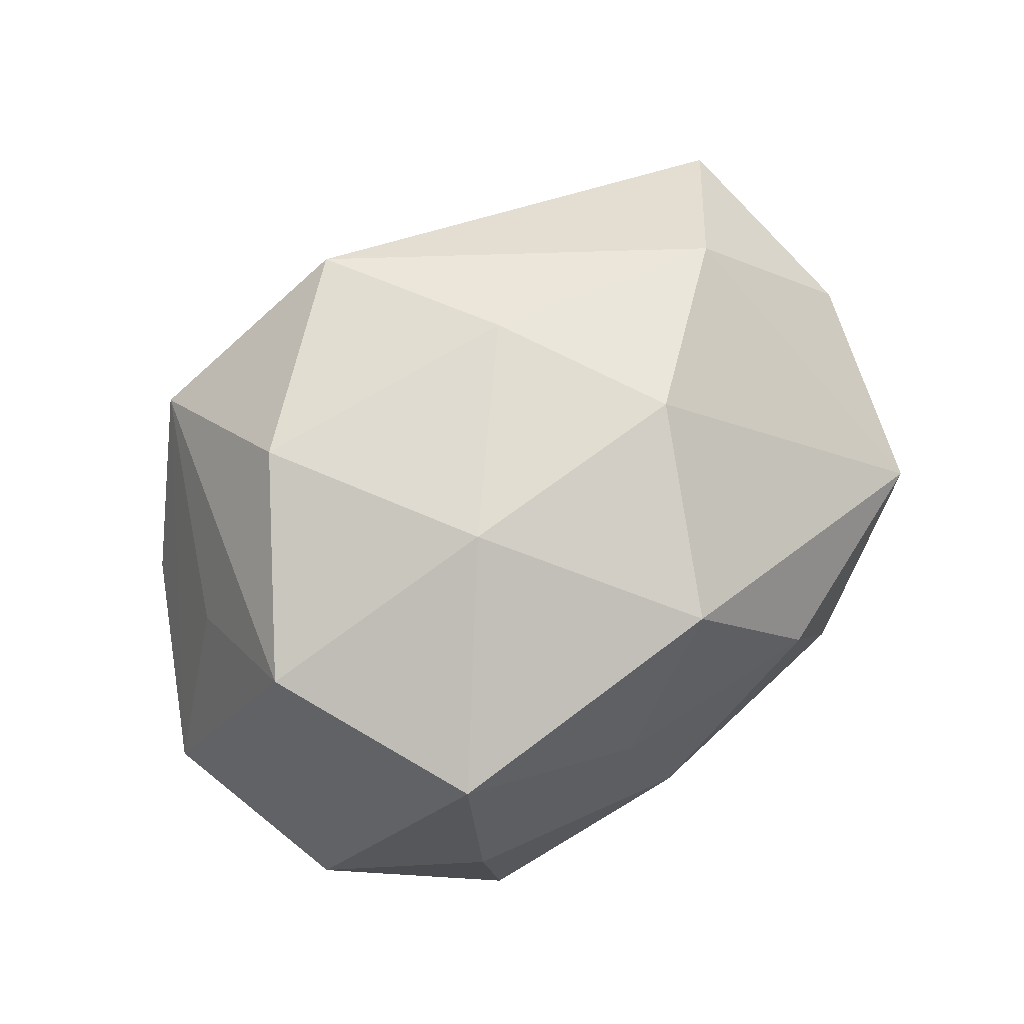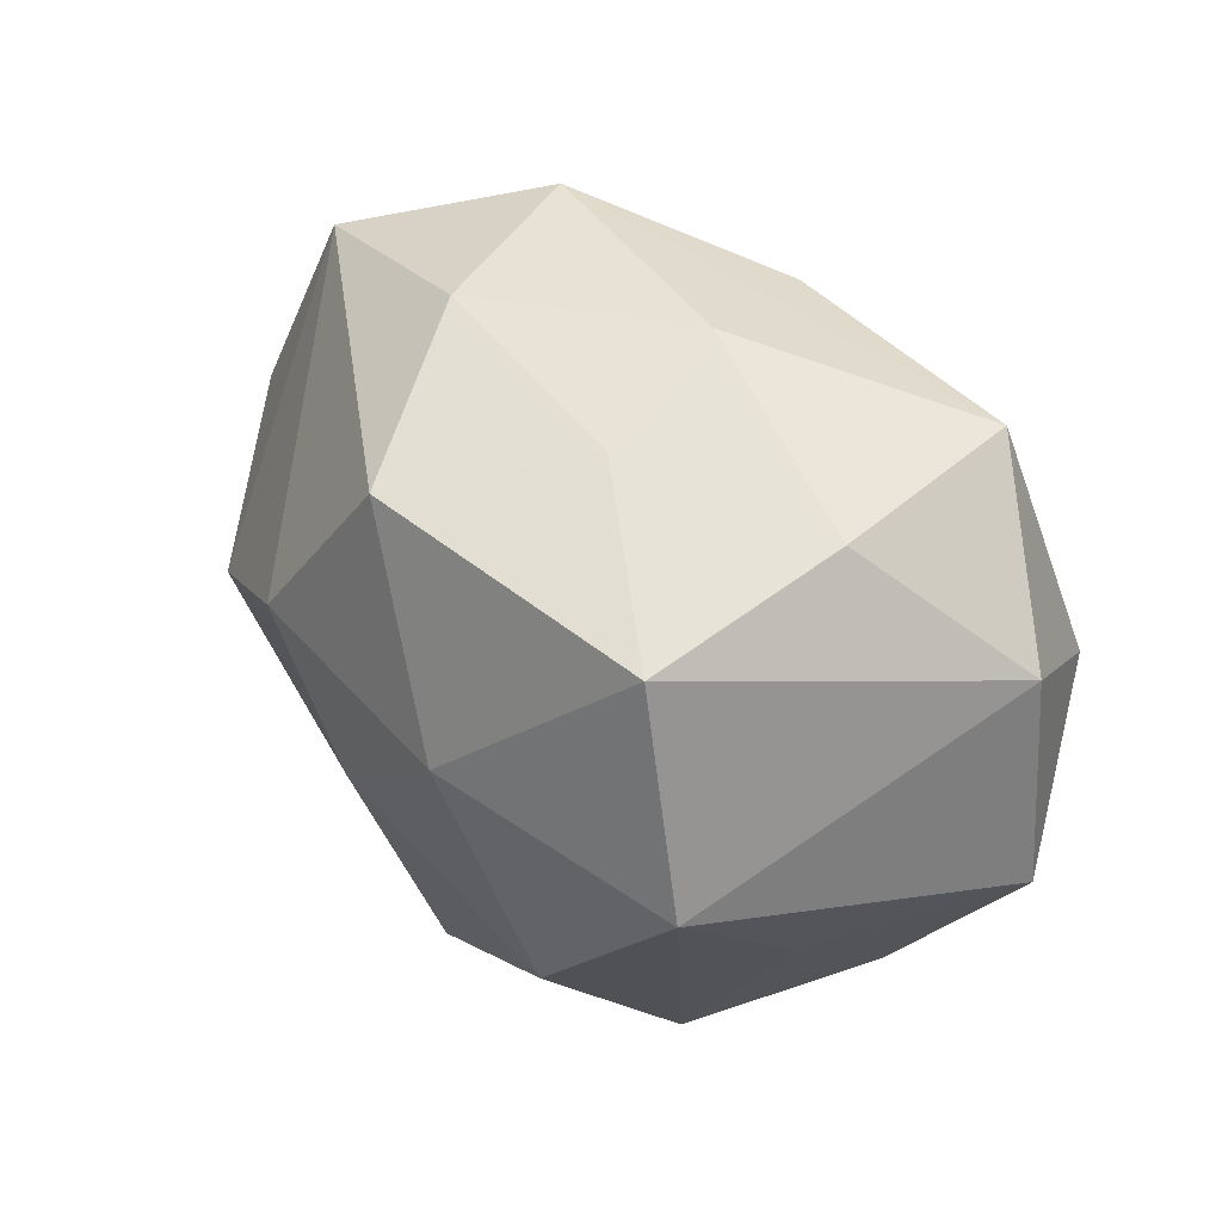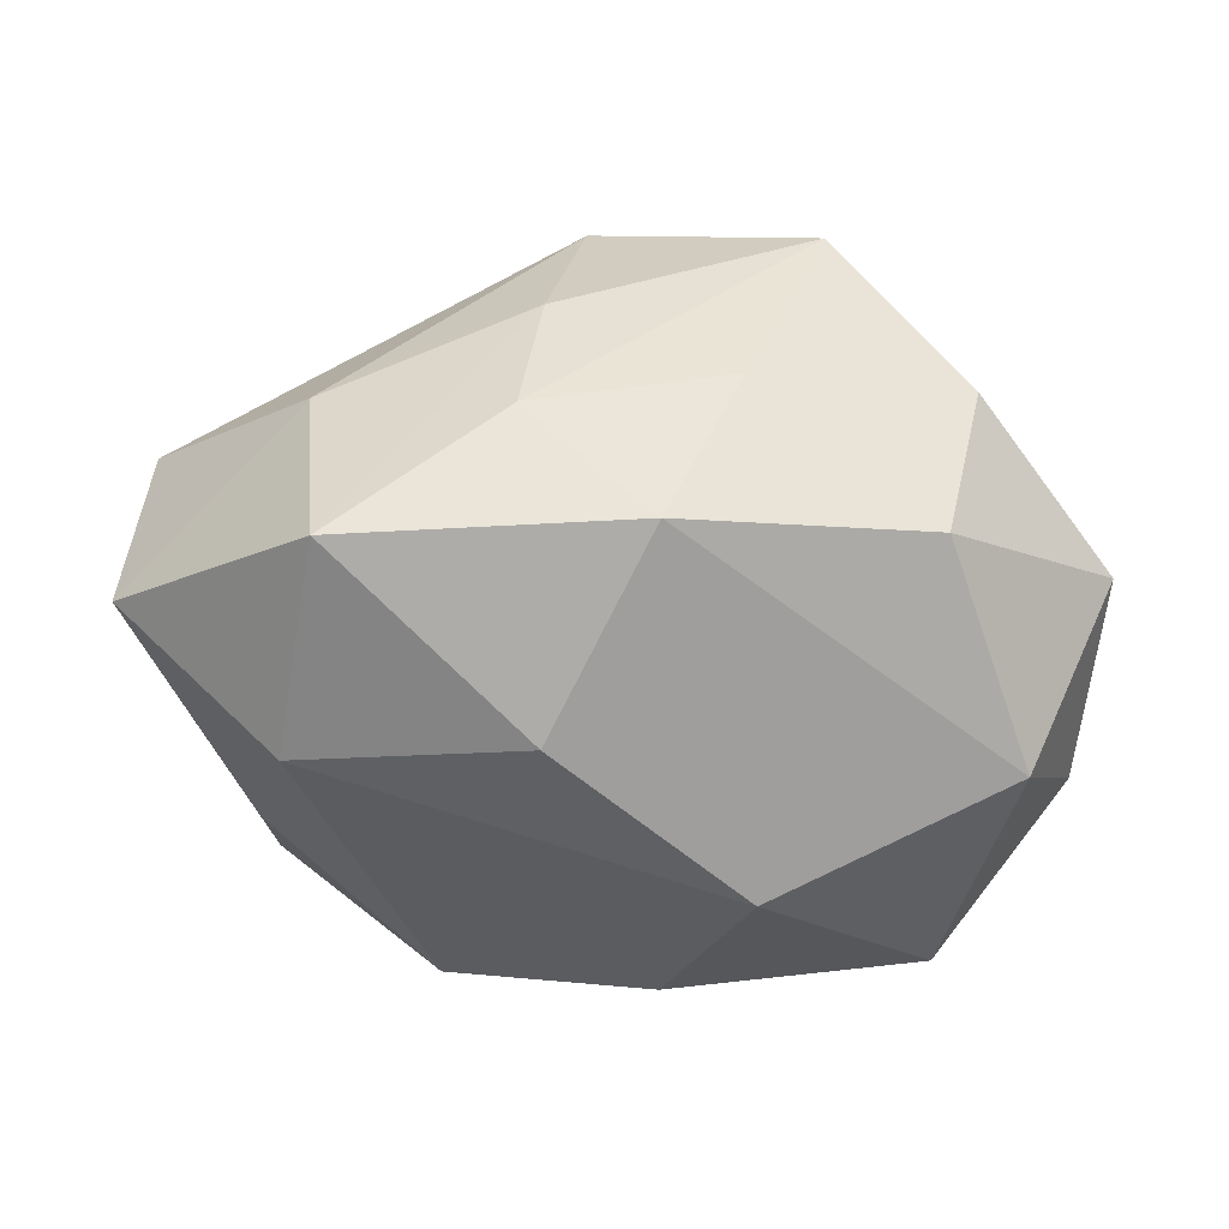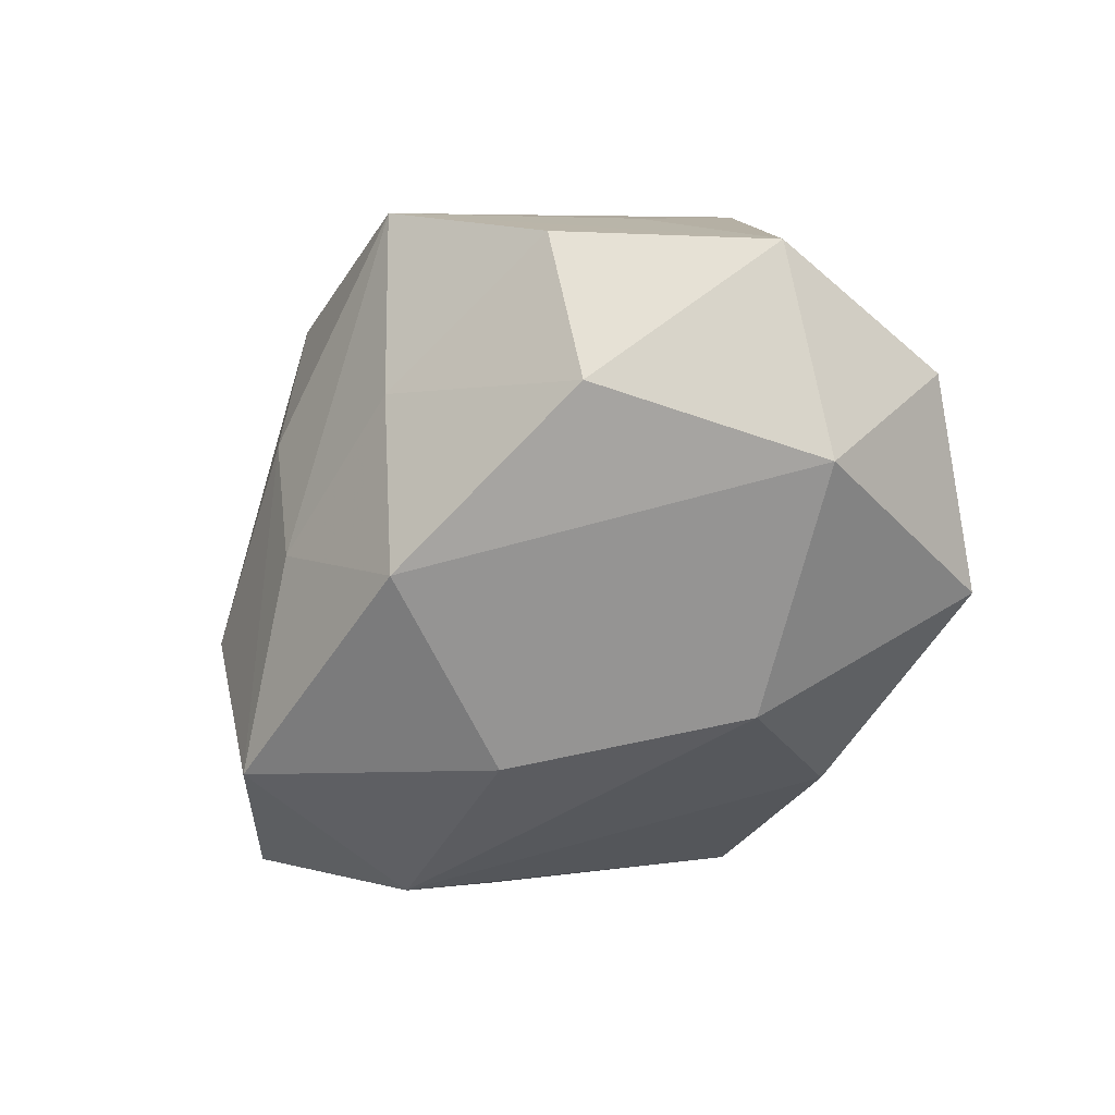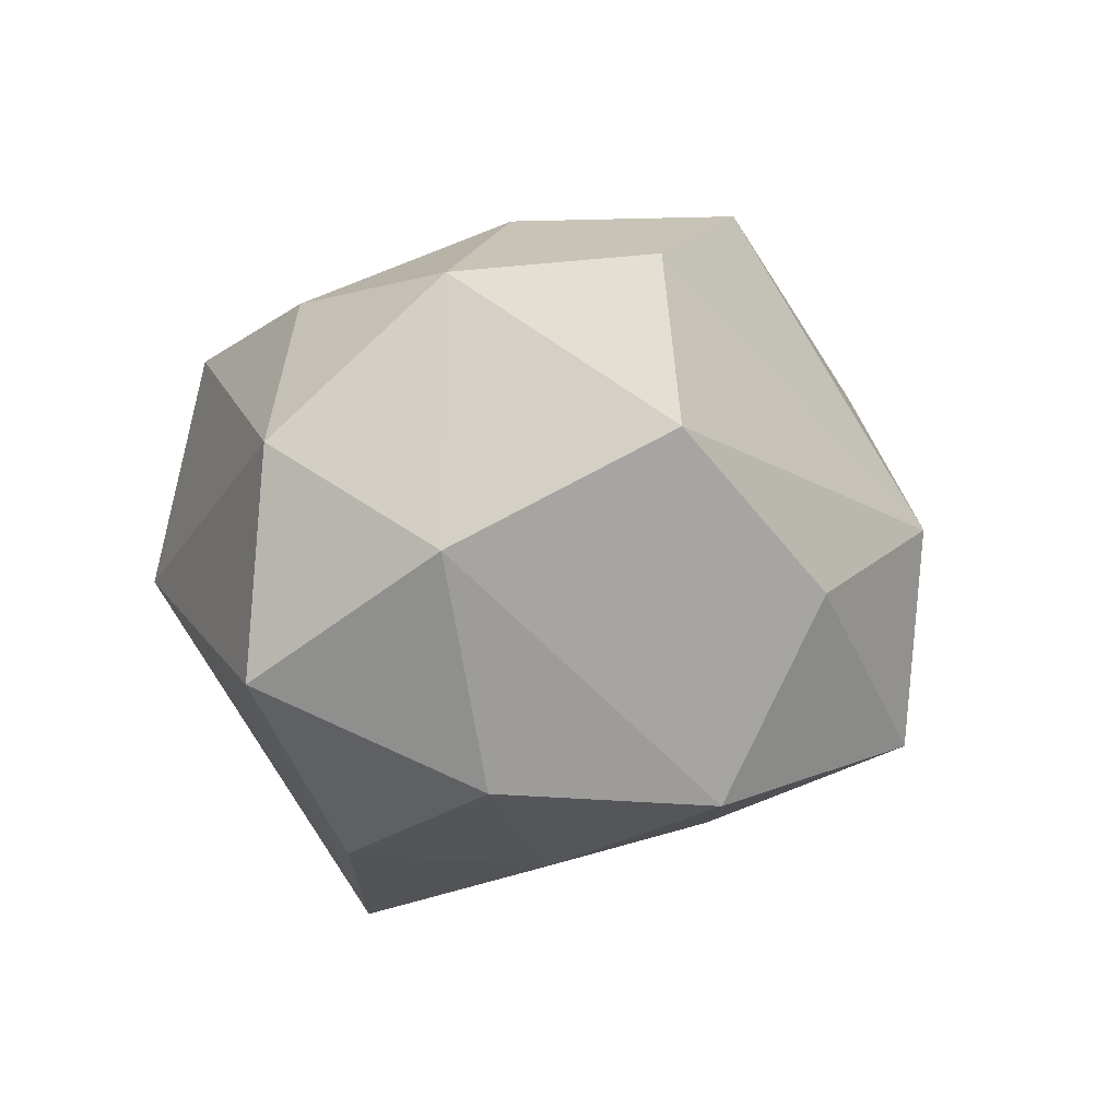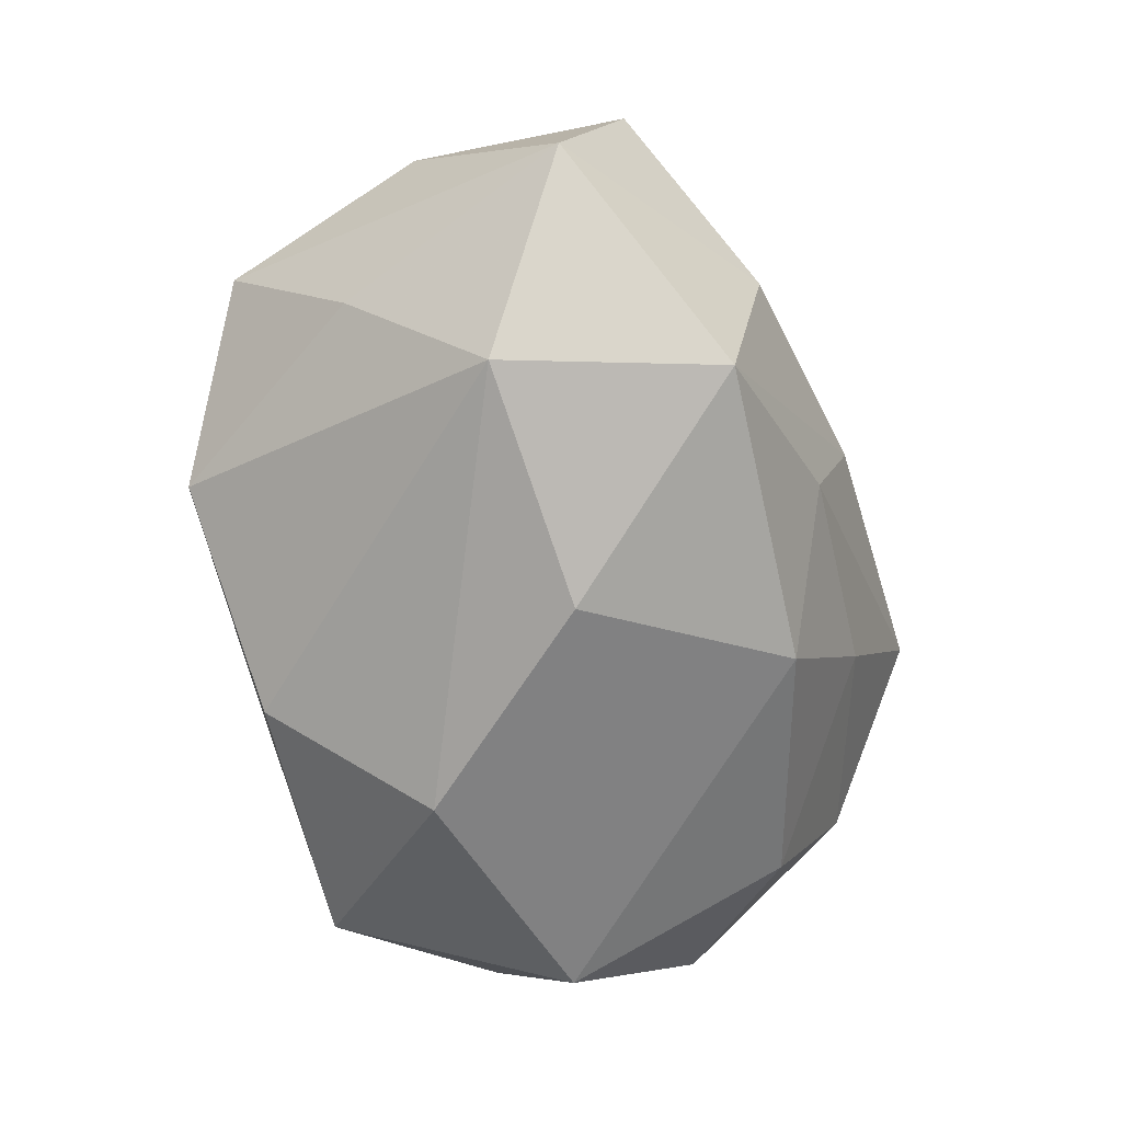
<metadata>
{"format":"obj","ext":"obj","renderer":"f3d","projection":"perspective","resolution":1024,"background":"white","views":[{"elev":78.9,"azim":133.9,"up":"+Z"},{"elev":37.2,"azim":45.8,"up":"+Y"},{"elev":-62.7,"azim":-1.5,"up":"+Z"},{"elev":-54.1,"azim":52.7,"up":"+Z"},{"elev":3.8,"azim":135.0,"up":"+Y"},{"elev":-69.2,"azim":-82.5,"up":"+Z"}]}
</metadata>
<code>
v 0.02045 -0.04231 0.01036
v 0.03197 -0.02305 -0.02226
v 0.01139 -0.03498 -0.0105
v -0.003118 0.02807 0.03098
v -0.01991 0.03977 -0.01047
v 0.01403 0.01502 -0.03295
v 0.008715 0.002615 0.03506
v -0.05074 0.009568 0.007058
v 0.01206 0.03213 0.01369
v -0.03907 -0.003922 0.02387
v 0.03623 -0.03107 -0.004688
v -0.03535 0.00199 -0.02767
v -0.03145 -0.02387 -0.02805
v -0.008498 -0.003805 -0.03431
v 0.05215 -0.01117 -0.007699
v 0.03475 0.03086 -0.01906
v 0.03725 -0.0183 0.01126
v 0.04198 0.002874 -0.02614
v 0.0499 0.01352 -0.008137
v 0.03487 0.02822 0.004469
v 0.004719 0.03389 -0.02142
v -0.01869 0.007344 0.03322
v -0.03967 0.01811 -0.01241
v -0.05437 -0.008057 -0.01251
v 0.002792 -0.02702 -0.02886
v 0.03083 0.02217 0.02714
v 0.03721 -0.003433 0.02875
v -0.05227 -0.01547 0.008073
v -0.01291 0.03801 0.01136
v -0.03986 0.03276 0.004699
v -0.01268 -0.01473 0.0292
v 0.01804 -0.02361 0.02926
v -0.03378 -0.02855 -0.00474
v 0.009978 0.03805 -0.002931
v -0.005141 -0.03772 0.02254
v -0.01179 -0.03252 -0.01373
v -0.009441 -0.03699 0.002337
f 32 1 27
f 15 1 11
f 17 1 15
f 15 27 17
f 17 27 1
f 3 11 1
f 8 28 10
f 7 4 22
f 32 27 7
f 7 27 26
f 26 4 7
f 24 12 13
f 13 33 24
f 24 33 28
f 24 28 8
f 24 23 12
f 15 11 2
f 2 18 15
f 11 3 2
f 6 12 21
f 36 3 1
f 9 4 26
f 16 6 21
f 18 6 16
f 22 4 30
f 8 10 30
f 30 10 22
f 30 24 8
f 23 24 30
f 25 2 3
f 25 36 13
f 3 36 25
f 18 2 25
f 13 12 14
f 12 6 14
f 14 25 13
f 14 6 18
f 18 25 14
f 37 36 1
f 37 33 13
f 13 36 37
f 22 10 31
f 32 7 31
f 31 7 22
f 35 10 28
f 28 33 35
f 35 31 10
f 33 37 35
f 32 31 35
f 35 37 1
f 35 1 32
f 4 9 29
f 29 9 34
f 29 30 4
f 20 16 34
f 20 9 26
f 34 9 20
f 15 18 19
f 18 16 19
f 16 20 19
f 19 27 15
f 19 20 26
f 26 27 19
f 5 29 34
f 5 16 21
f 34 16 5
f 30 29 5
f 23 30 5
f 21 12 5
f 12 23 5

</code>
